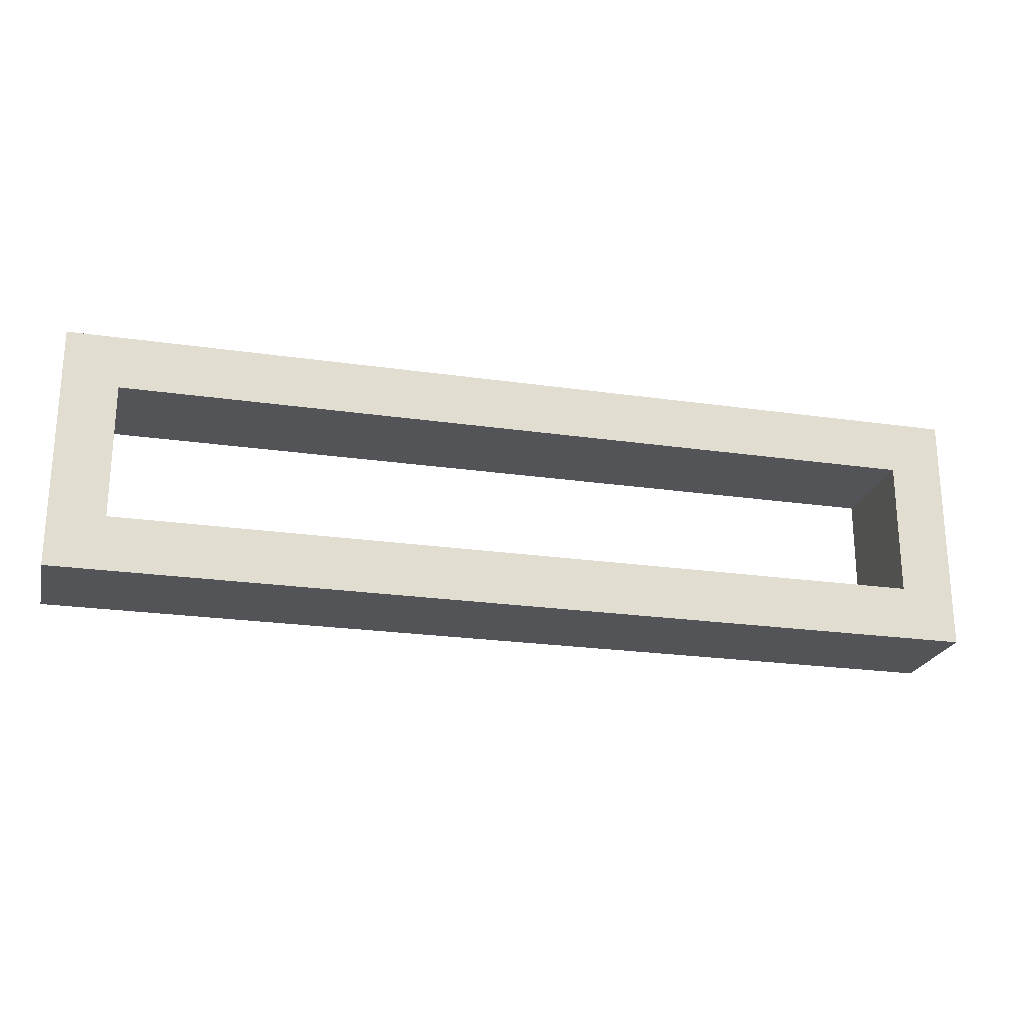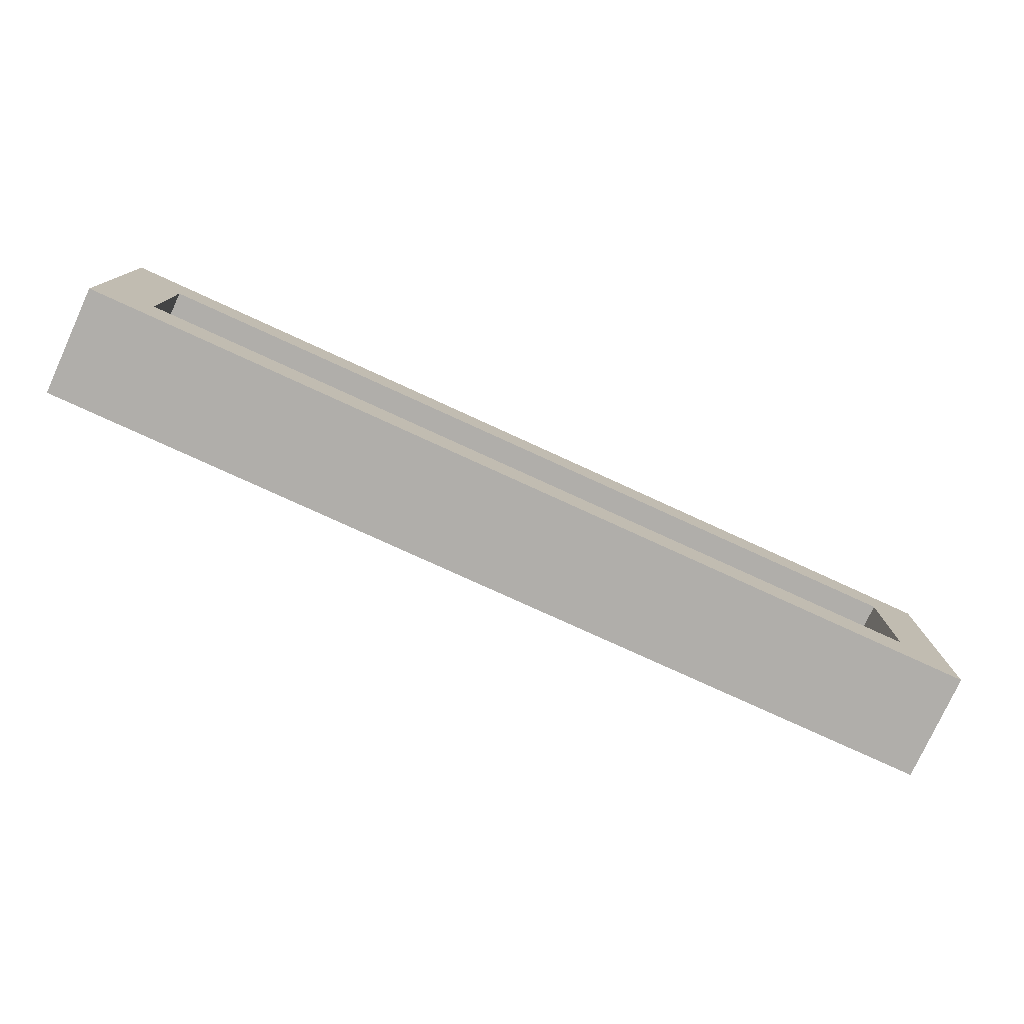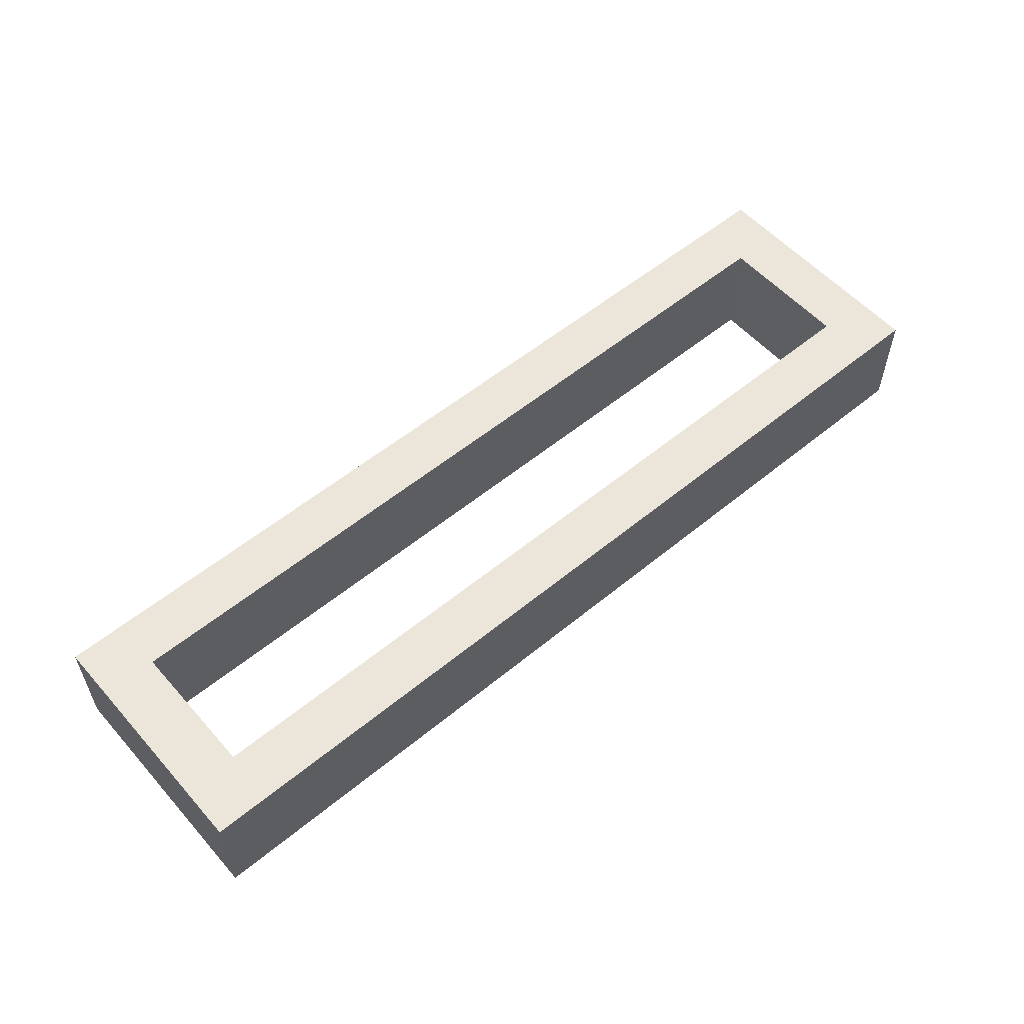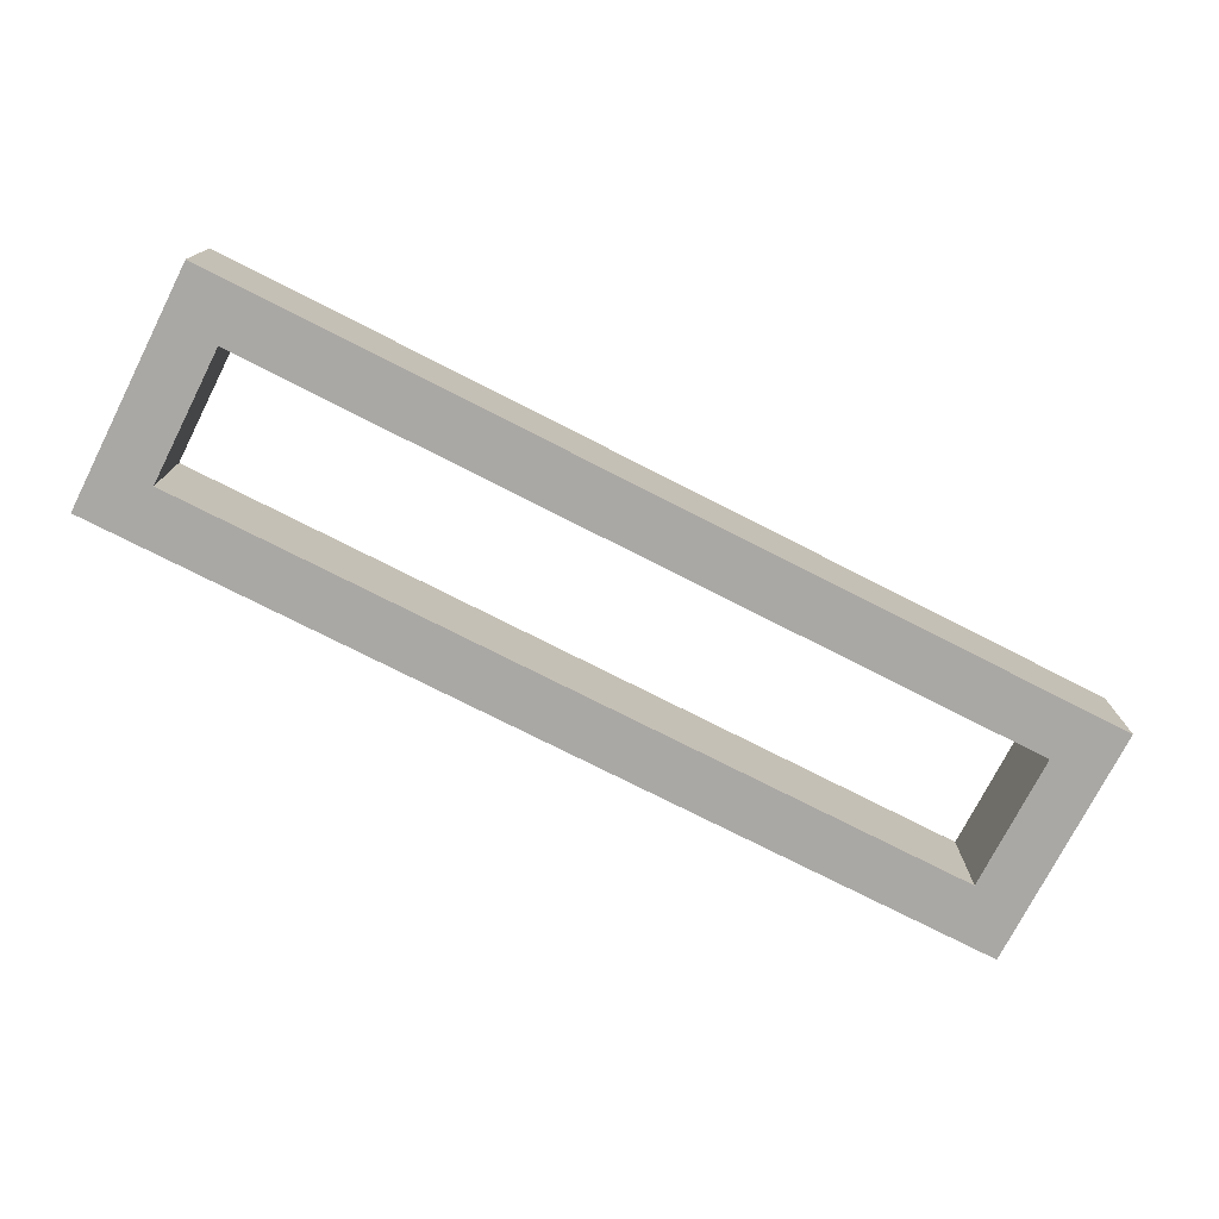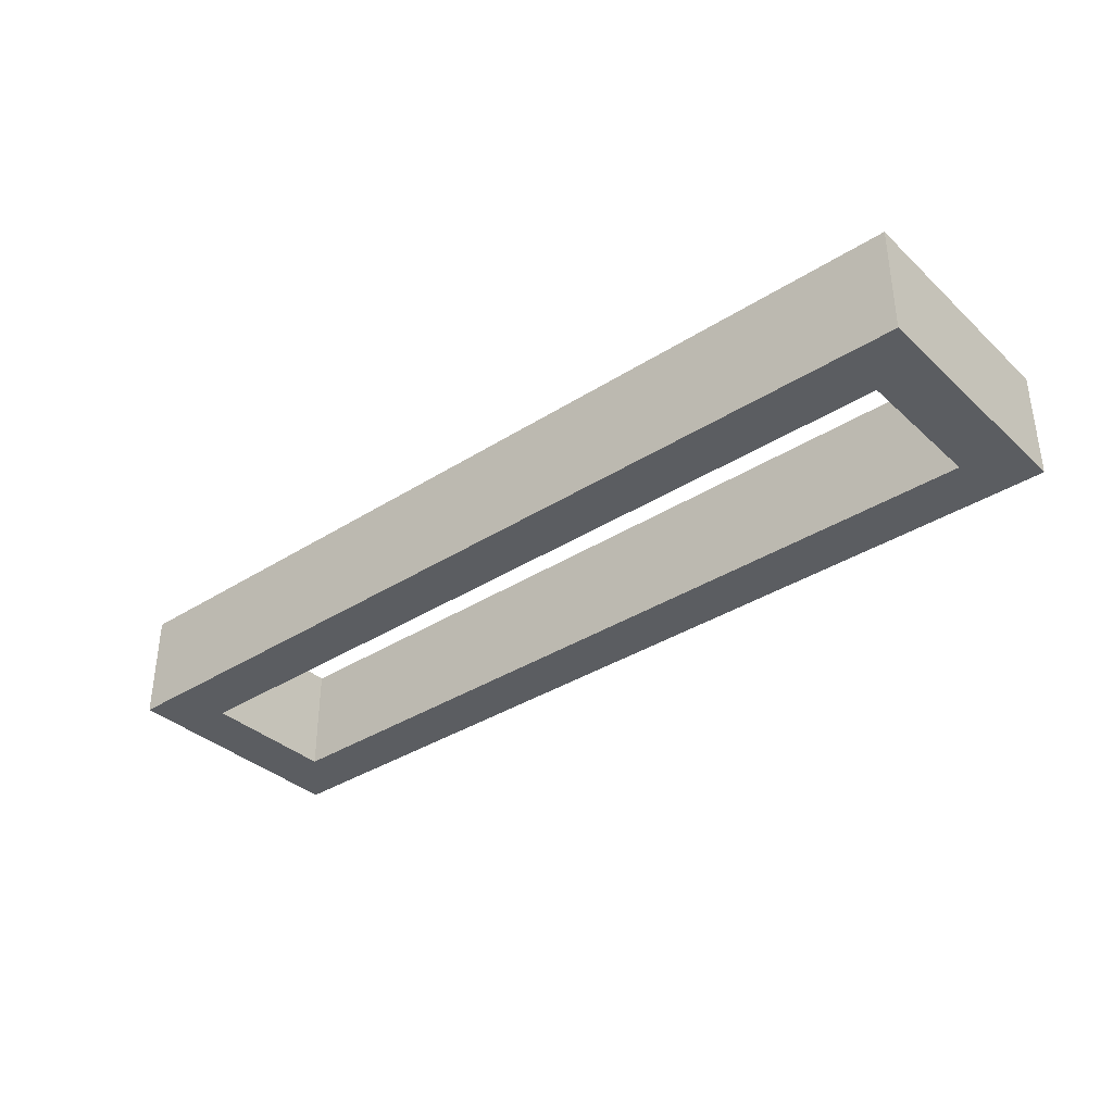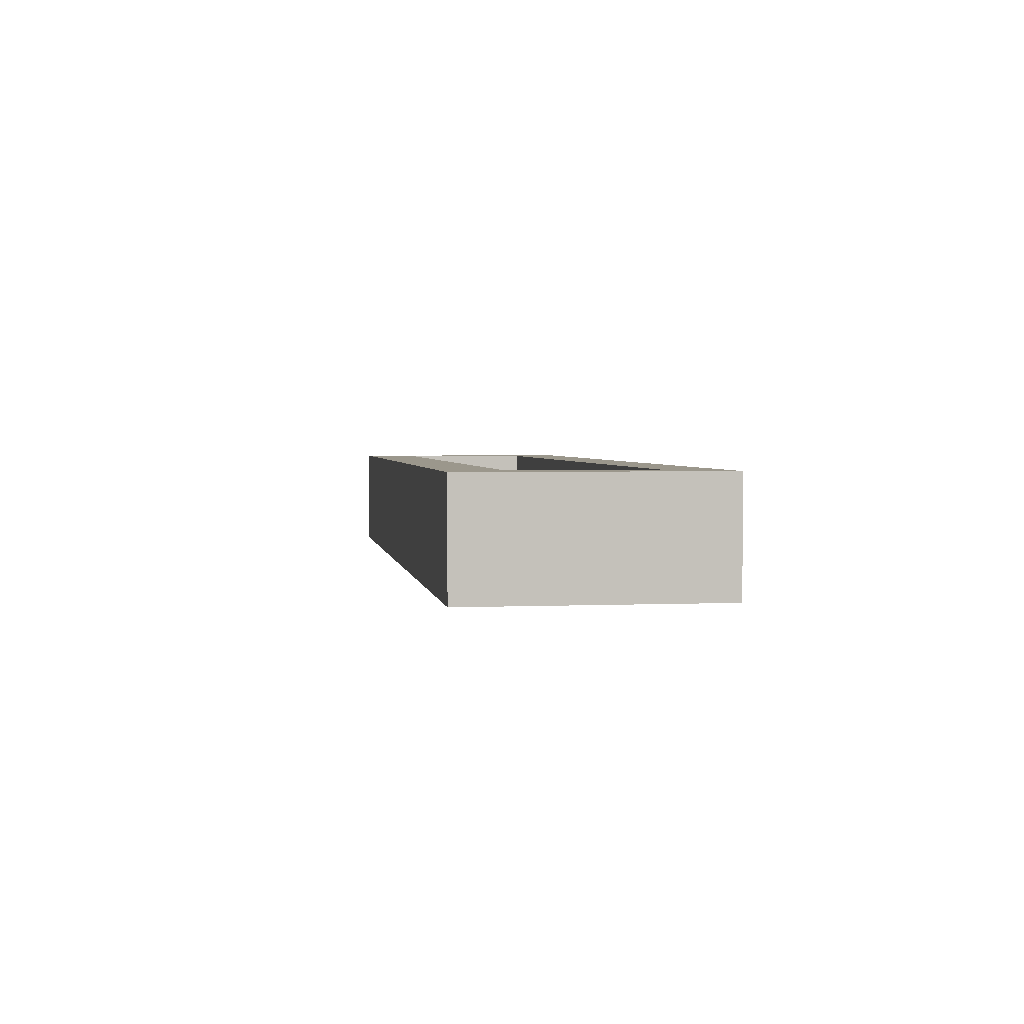
<metadata>
{"format":"obj","ext":"obj","renderer":"f3d","projection":"perspective","resolution":1024,"background":"white","views":[{"elev":-22.9,"azim":-13.9,"up":"+Z"},{"elev":-77.7,"azim":155.4,"up":"+Z"},{"elev":55.8,"azim":-40.8,"up":"+Y"},{"elev":-75.2,"azim":-27.0,"up":"+Y"},{"elev":-35.8,"azim":-140.0,"up":"+Y"},{"elev":2.7,"azim":81.4,"up":"+Y"}]}
</metadata>
<code>
o 30352fd65327382bbf2b2fe222e5402e0be475a09e108b99231a63eb8279db7
v -170 80 -1345
v -170 120 -1255
v -170 120 -1345
v -170 80 -1255
v -150 120 -1275
v -150 120 -1325
v 170 120 -1345
v 150 120 -1325
v 170 120 -1255
v 150 120 -1275
v 170 80 -1345
v -150 80 -1325
v -150 80 -1275
v 150 80 -1275
v 170 80 -1255
v 150 80 -1325
f 1 2 3
f 1 4 2
f 3 2 5
f 6 3 5
f 6 8 7
f 3 6 7
f 8 10 9
f 7 8 9
f 5 2 9
f 10 5 9
f 7 11 1
f 3 7 1
f 4 1 12
f 13 4 12
f 15 4 14
f 4 13 14
f 14 16 11
f 15 14 11
f 12 1 11
f 16 12 11
f 4 15 9
f 4 9 2
f 7 9 11
f 9 15 11
f 12 16 8
f 12 8 6
f 16 14 10
f 16 10 8
f 14 13 5
f 14 5 10
f 13 12 6
f 13 6 5

</code>
